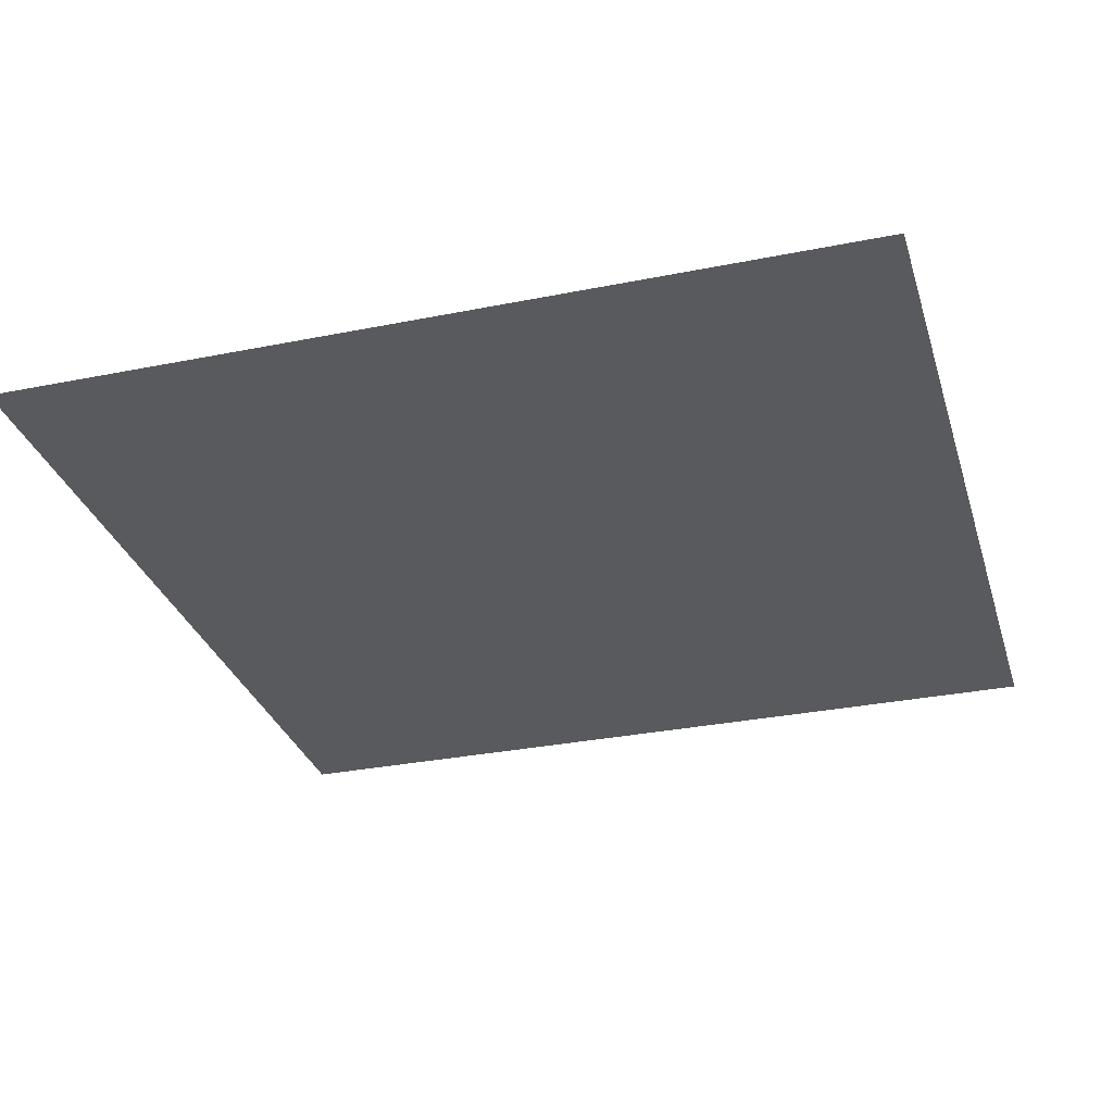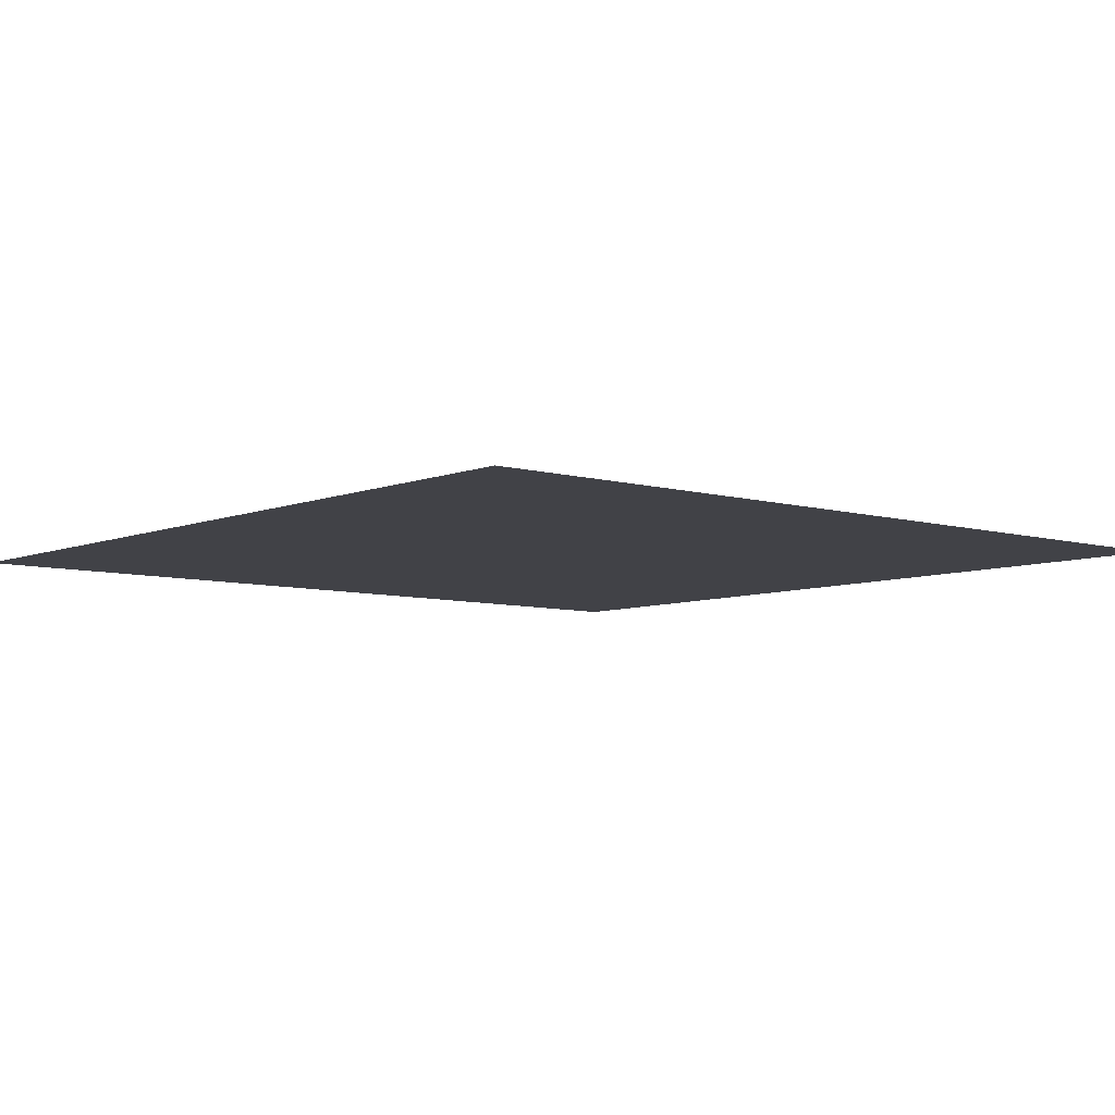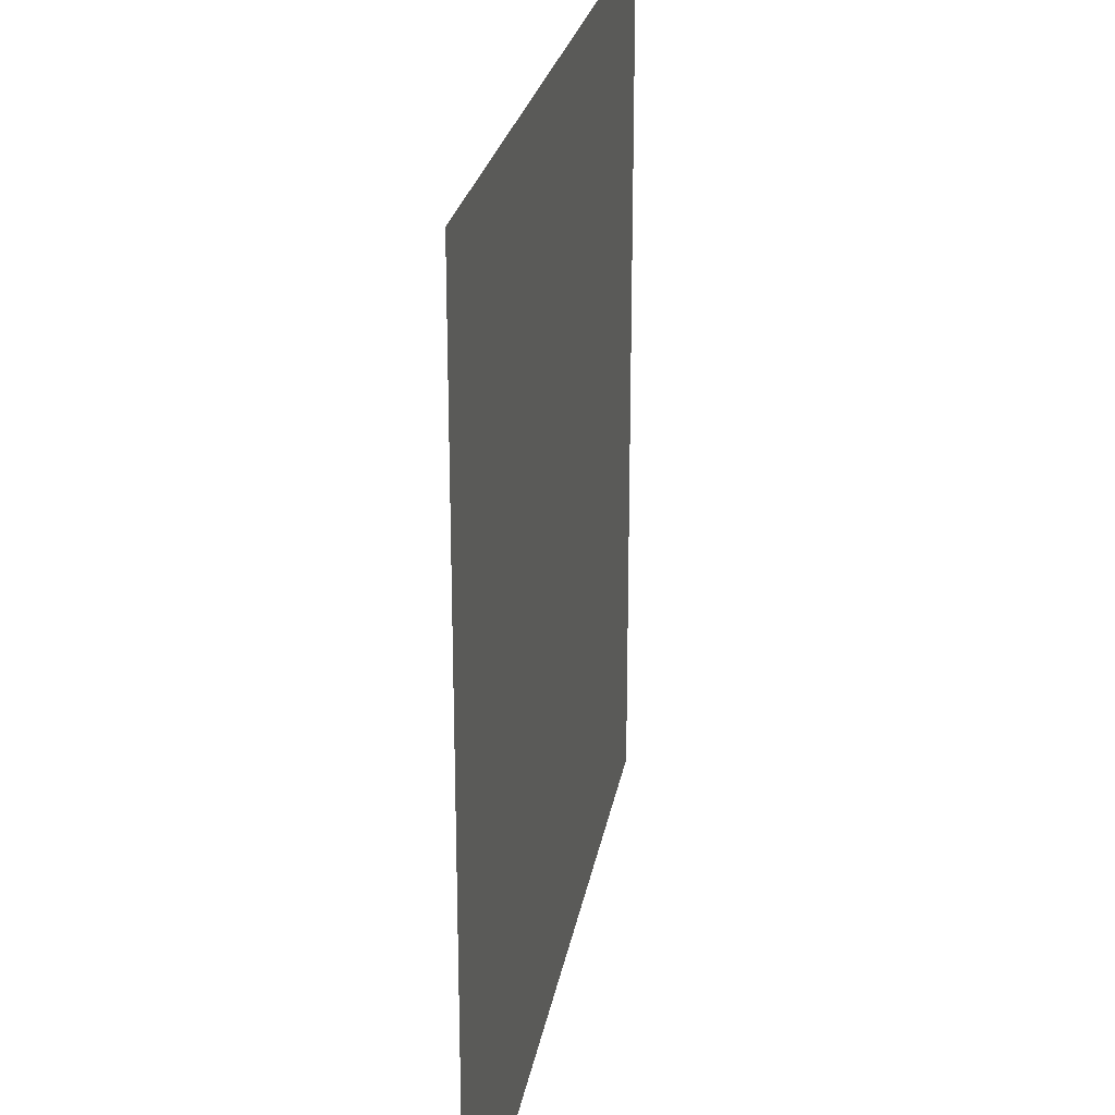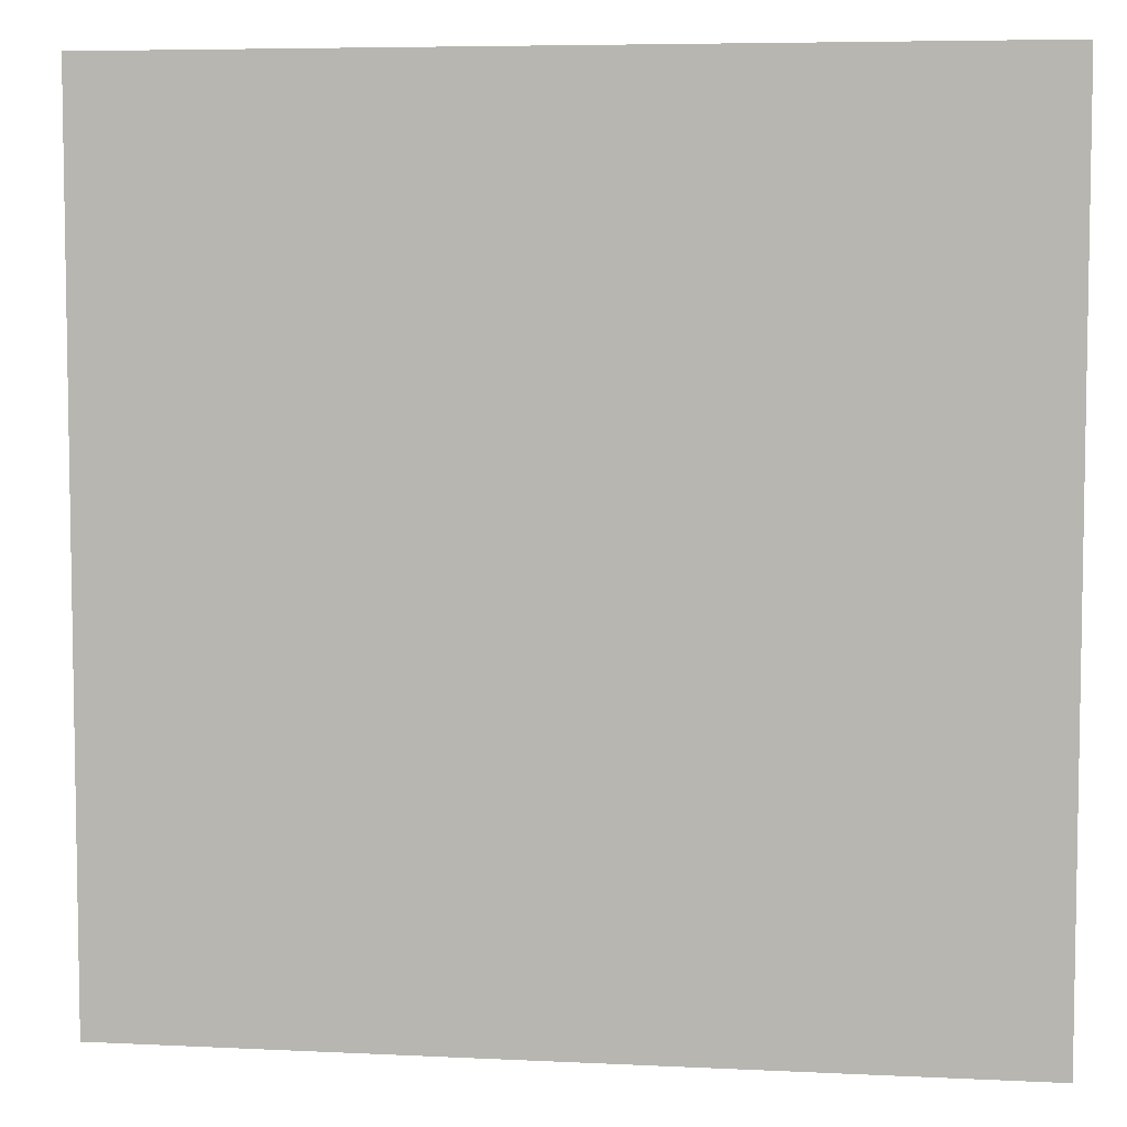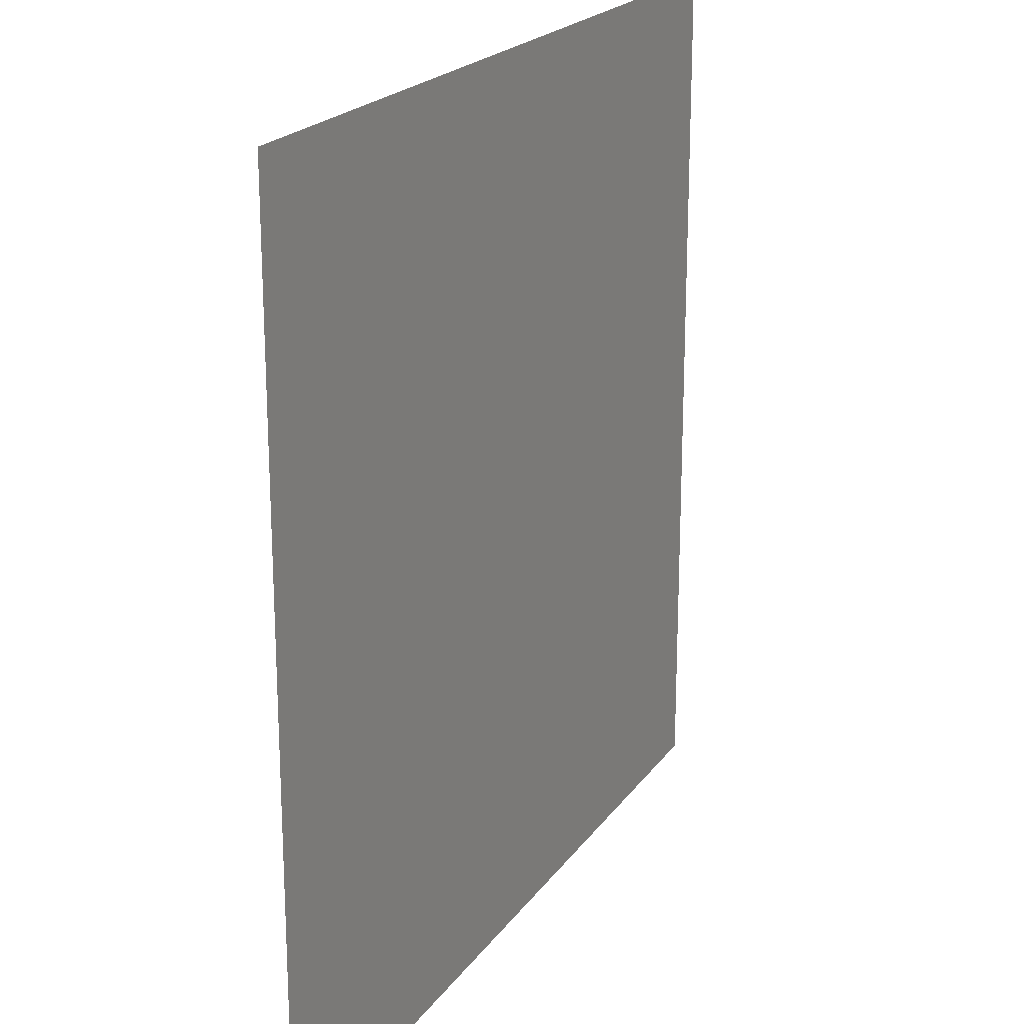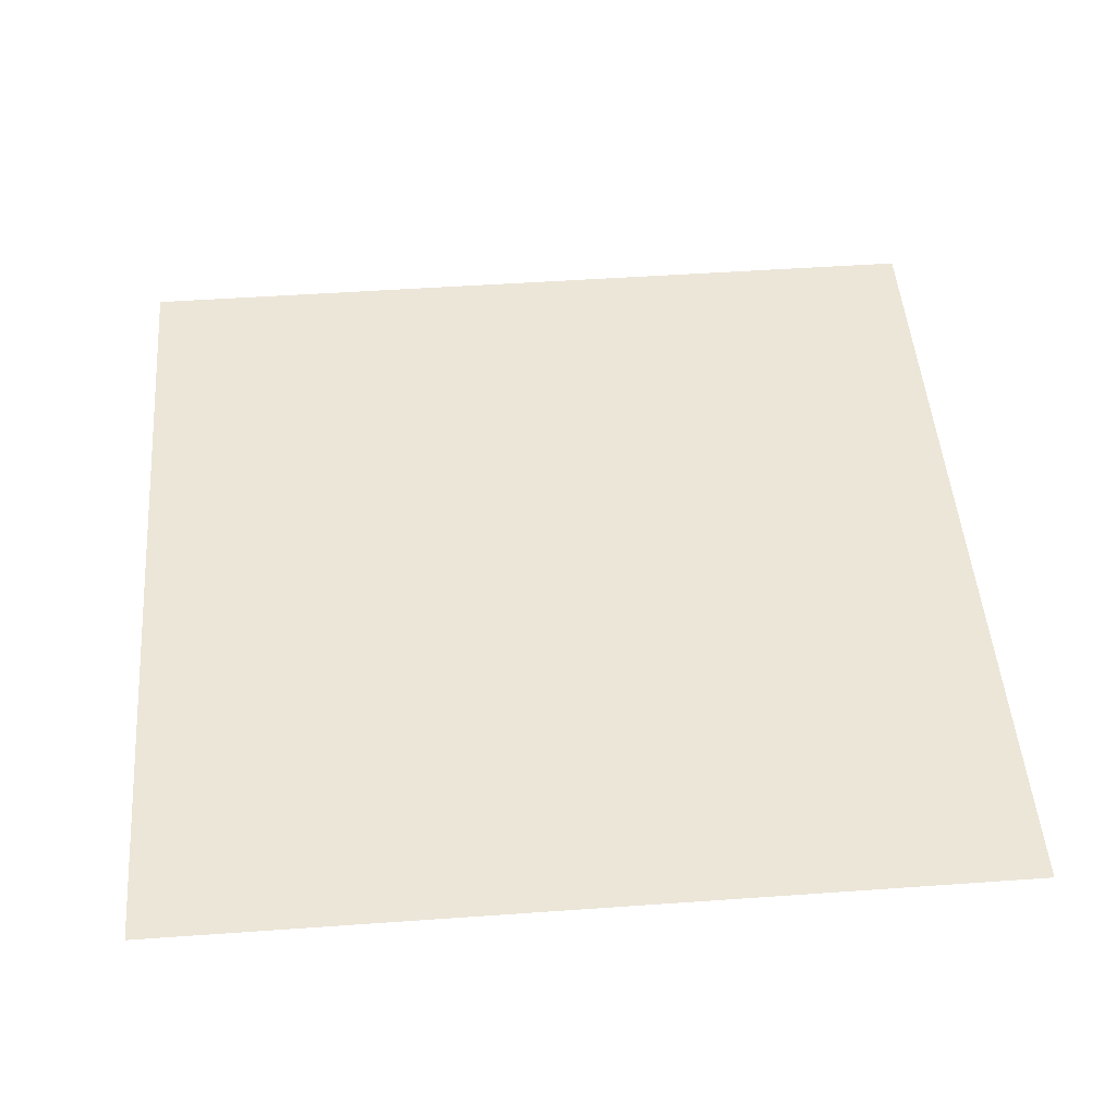
<metadata>
{"format":"obj","ext":"obj","renderer":"f3d","projection":"perspective","resolution":1024,"background":"white","views":[{"elev":-30.9,"azim":-163.9,"up":"+Y"},{"elev":-6.8,"azim":-40.4,"up":"+Y"},{"elev":24.7,"azim":99.7,"up":"+Z"},{"elev":6.1,"azim":-171.6,"up":"+Z"},{"elev":20.8,"azim":115.3,"up":"+Z"},{"elev":48.9,"azim":85.5,"up":"+Y"}]}
</metadata>
<code>
o suelo_2.f
v 8.788 -0.003167 0.002251
v 8.788 -0.003168 2.485
v 11.27 -0.003168 2.485
v 11.27 -0.003167 0.002251
f 2 4 1
f 2 3 4

</code>
